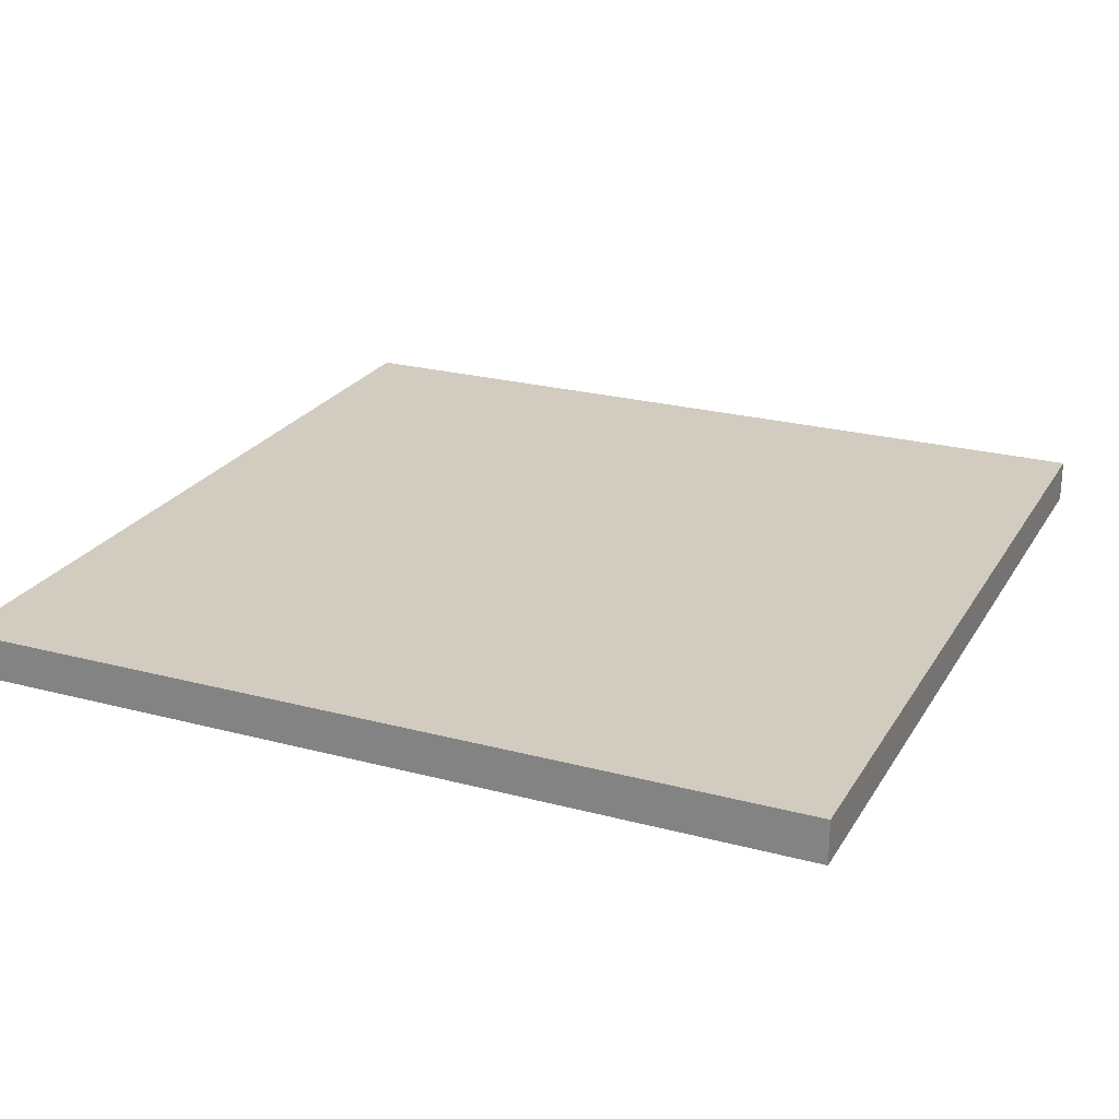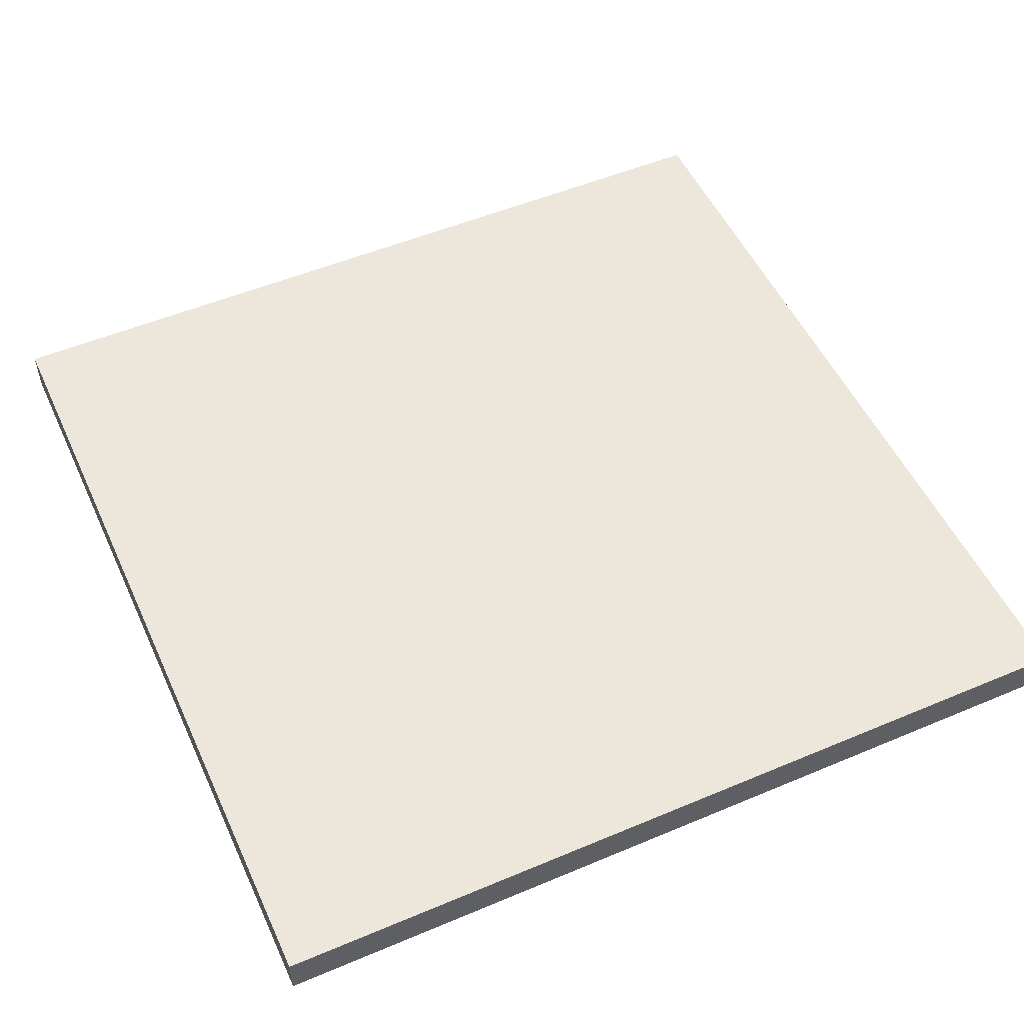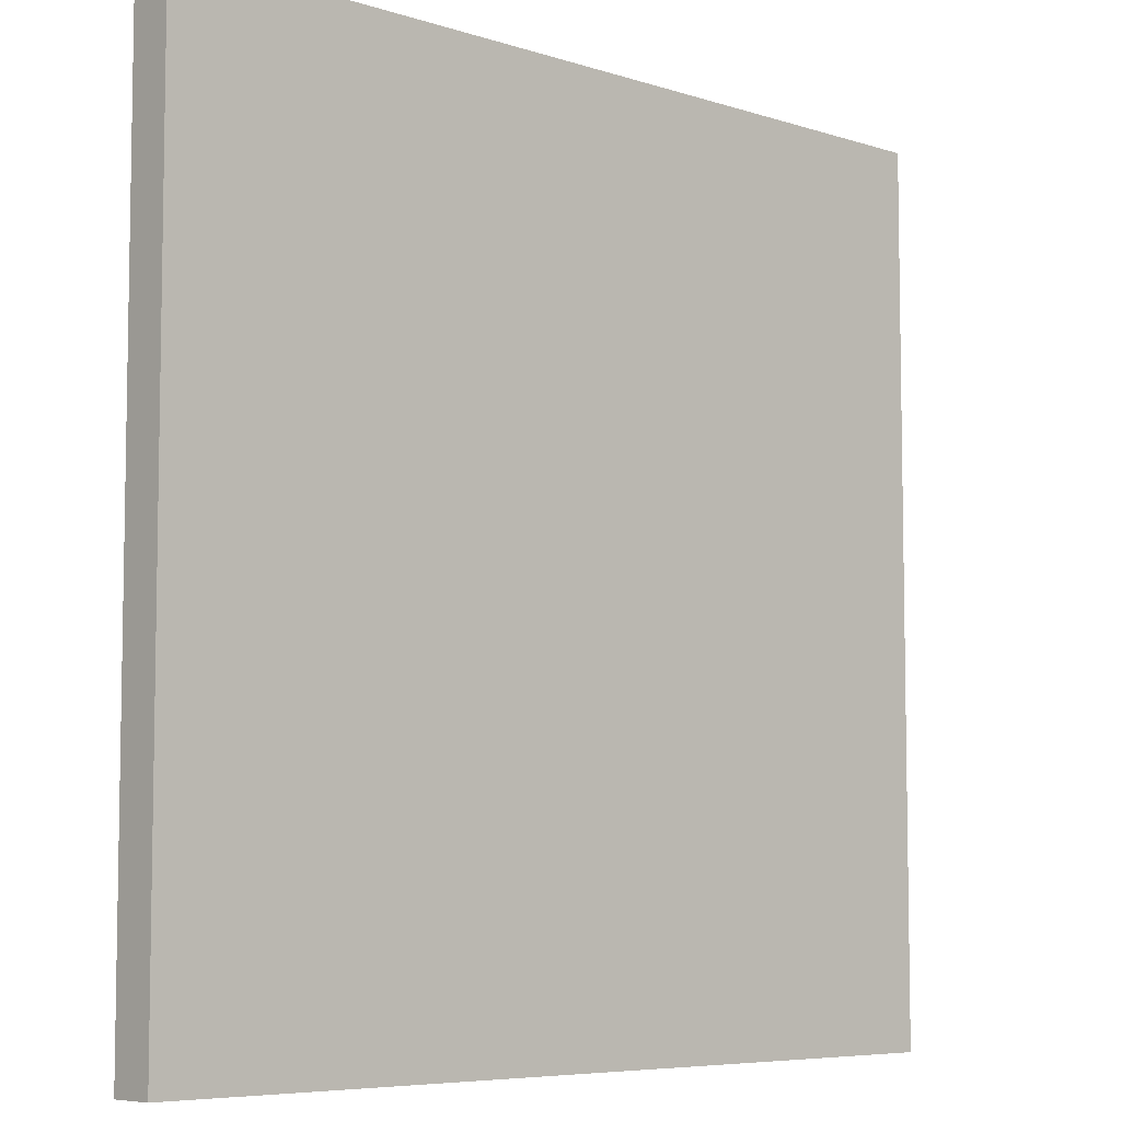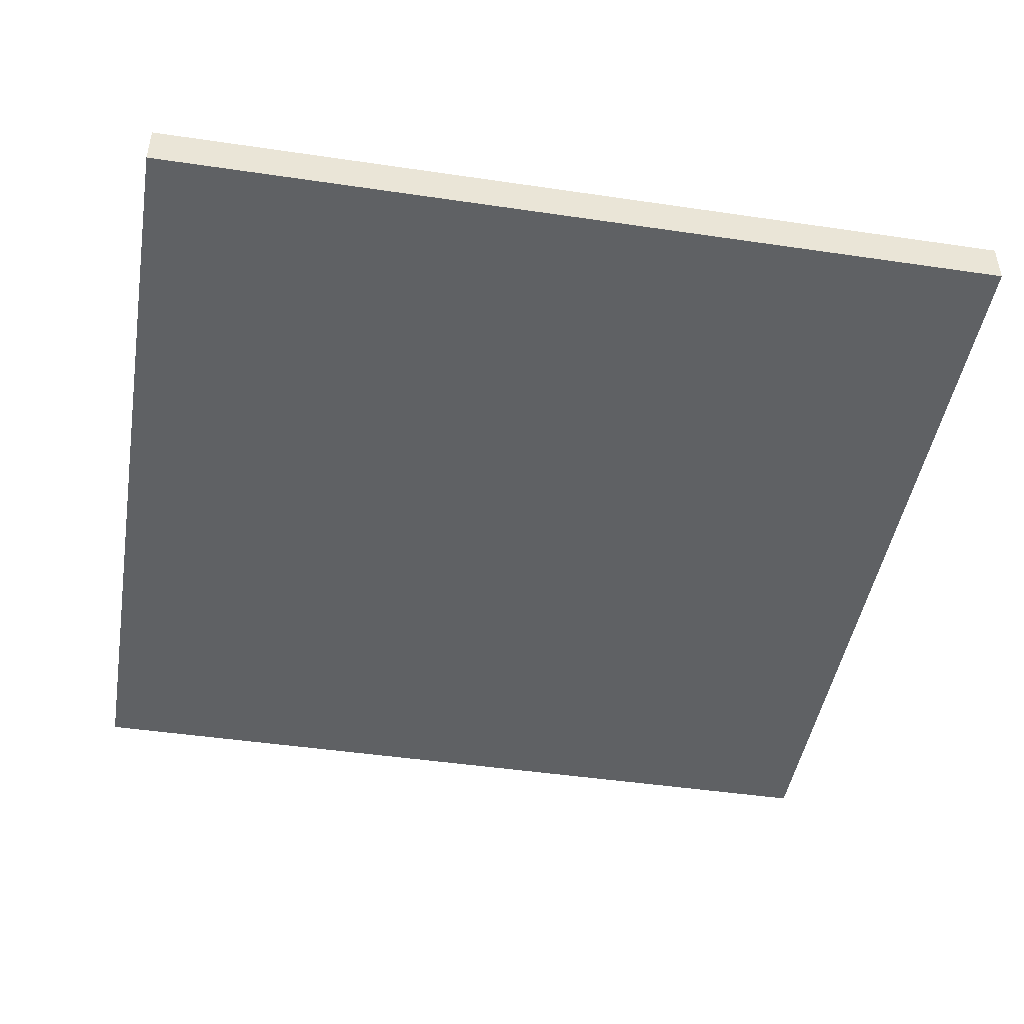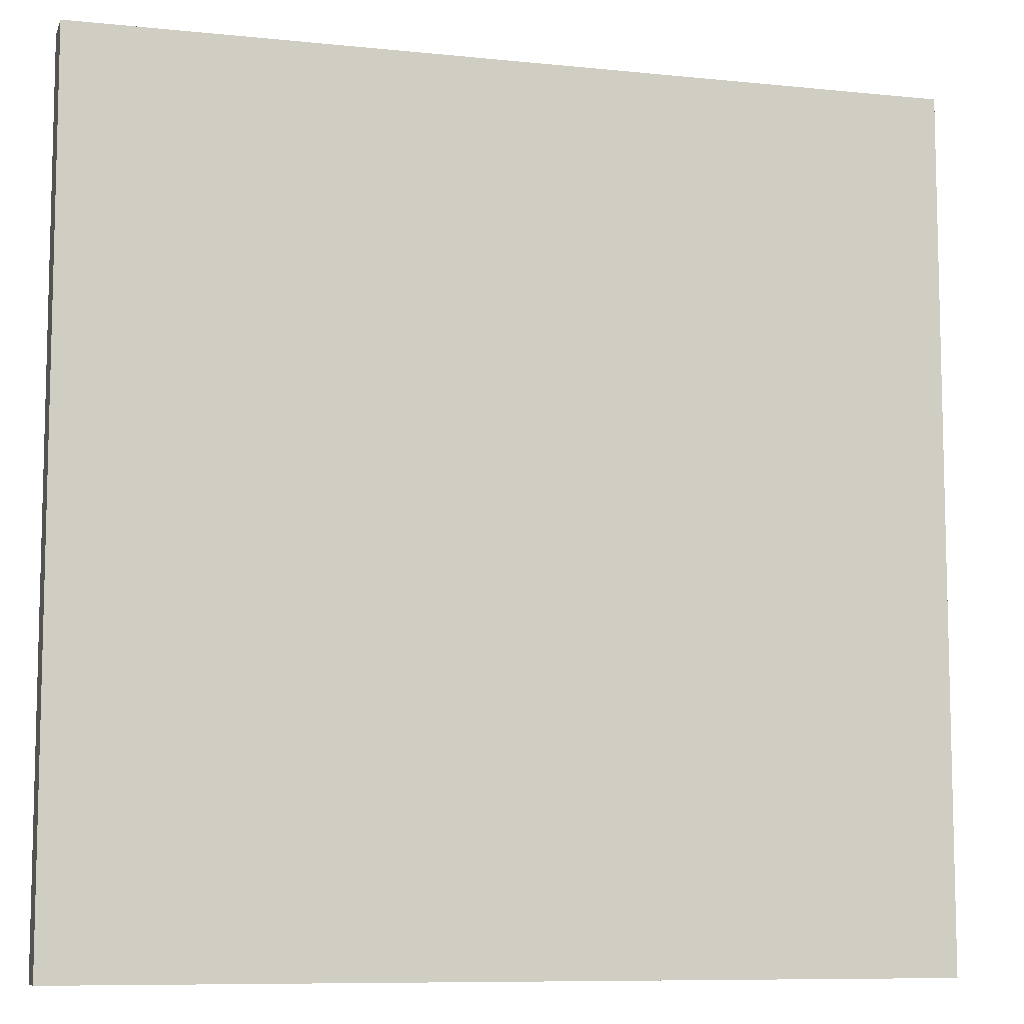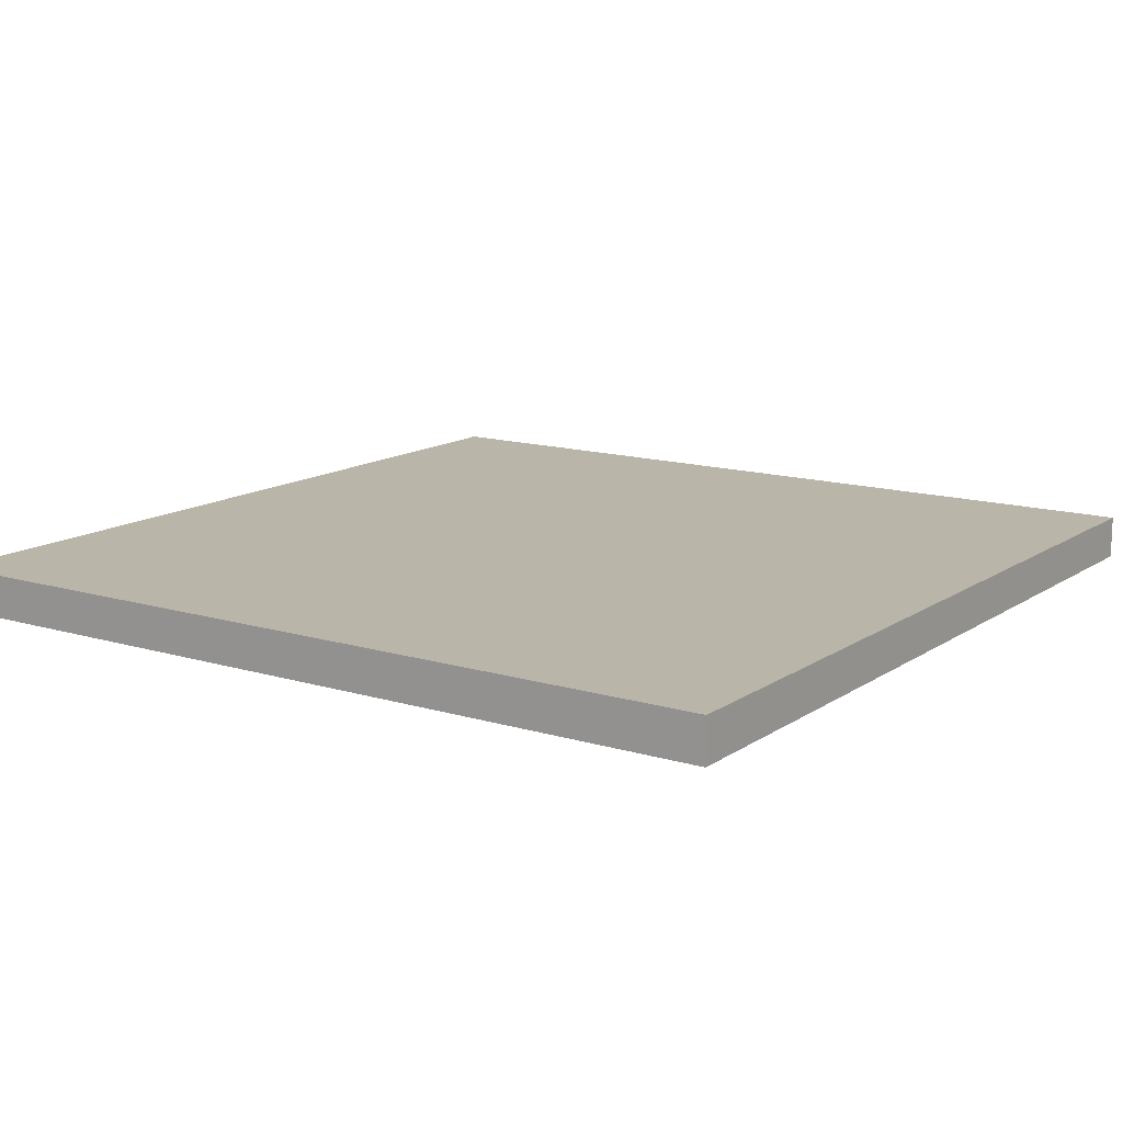
<metadata>
{"format":"obj","ext":"obj","renderer":"f3d","projection":"perspective","resolution":1024,"background":"white","views":[{"elev":23.9,"azim":113.9,"up":"+Y"},{"elev":52.3,"azim":65.6,"up":"+Y"},{"elev":-6.6,"azim":-43.4,"up":"+Z"},{"elev":-46.0,"azim":-99.6,"up":"+Y"},{"elev":-8.8,"azim":-15.5,"up":"+Z"},{"elev":13.6,"azim":-55.7,"up":"+Y"}]}
</metadata>
<code>
o Cube_Cube.001
v -0.5 -0.025 0.5
v -0.5 -0.025 -0.5
v 0.5 -0.025 -0.5
v 0.5 -0.025 0.5
v -0.5 0.025 0.5
v -0.5 0.025 -0.5
v 0.5 0.025 -0.5
v 0.5 0.025 0.5
f 5 6 2 1
f 6 7 3 2
f 7 8 4 3
f 8 5 1 4
f 1 2 3 4
f 8 7 6 5

</code>
